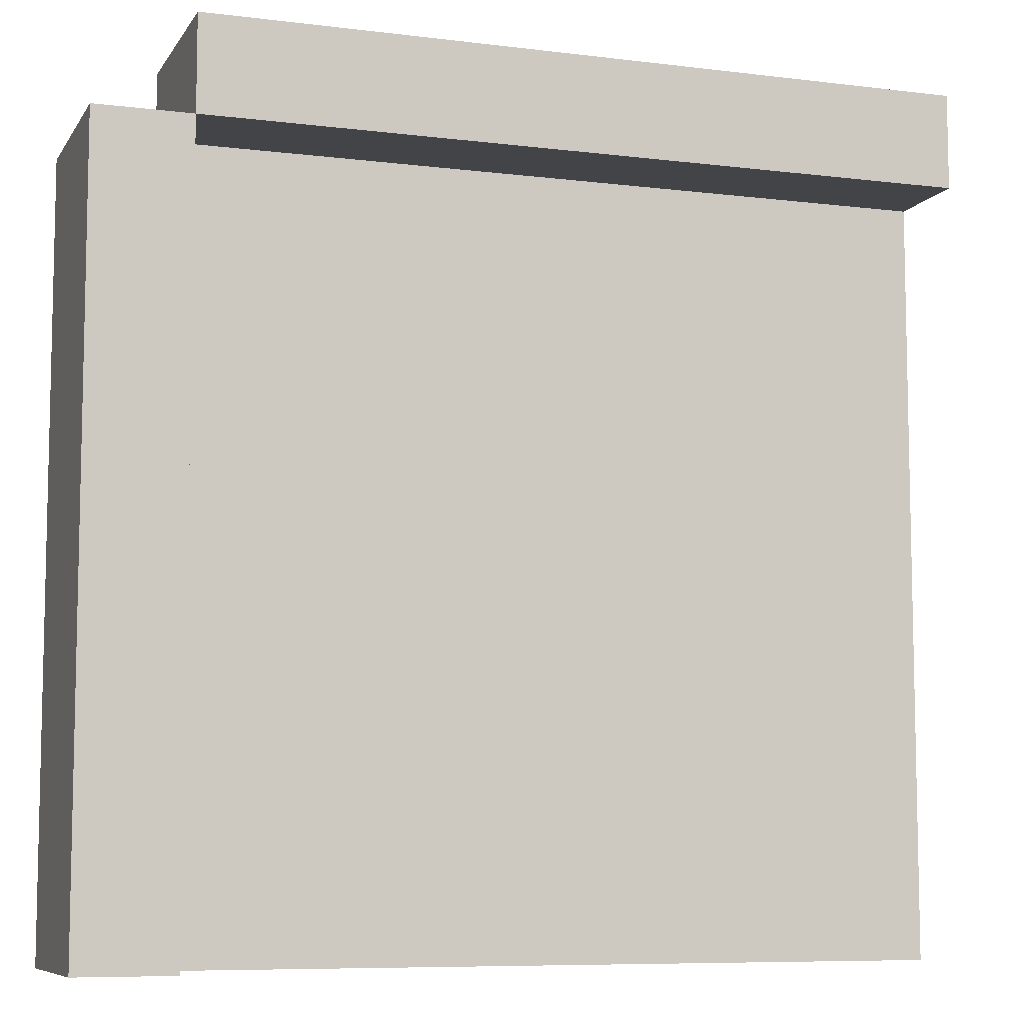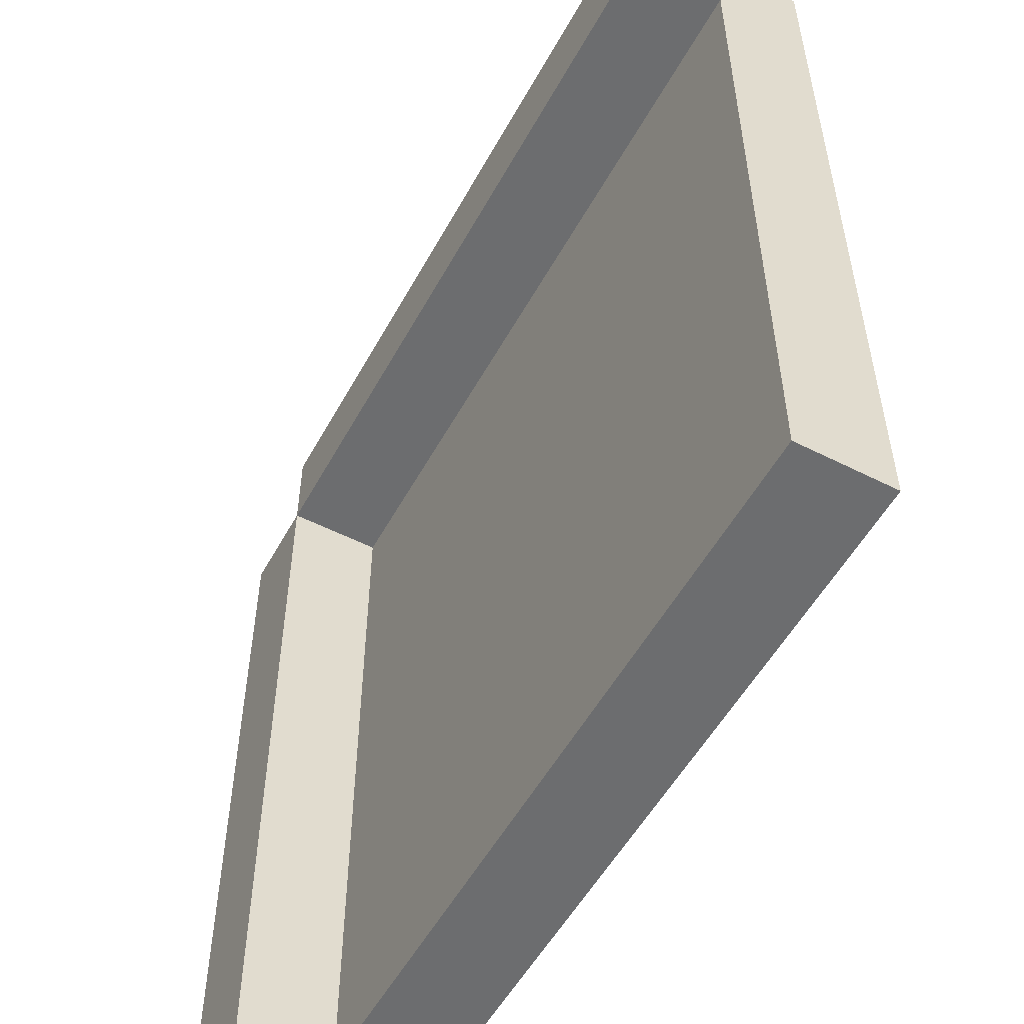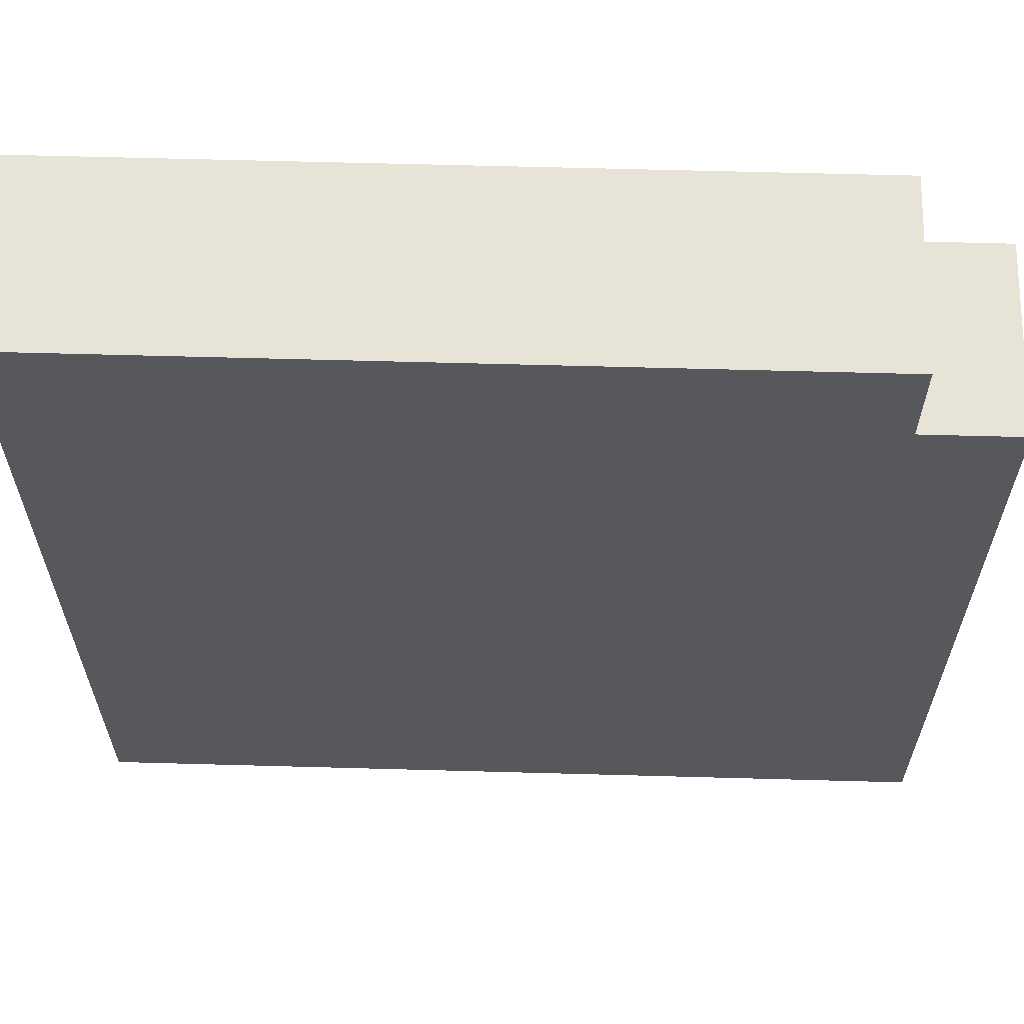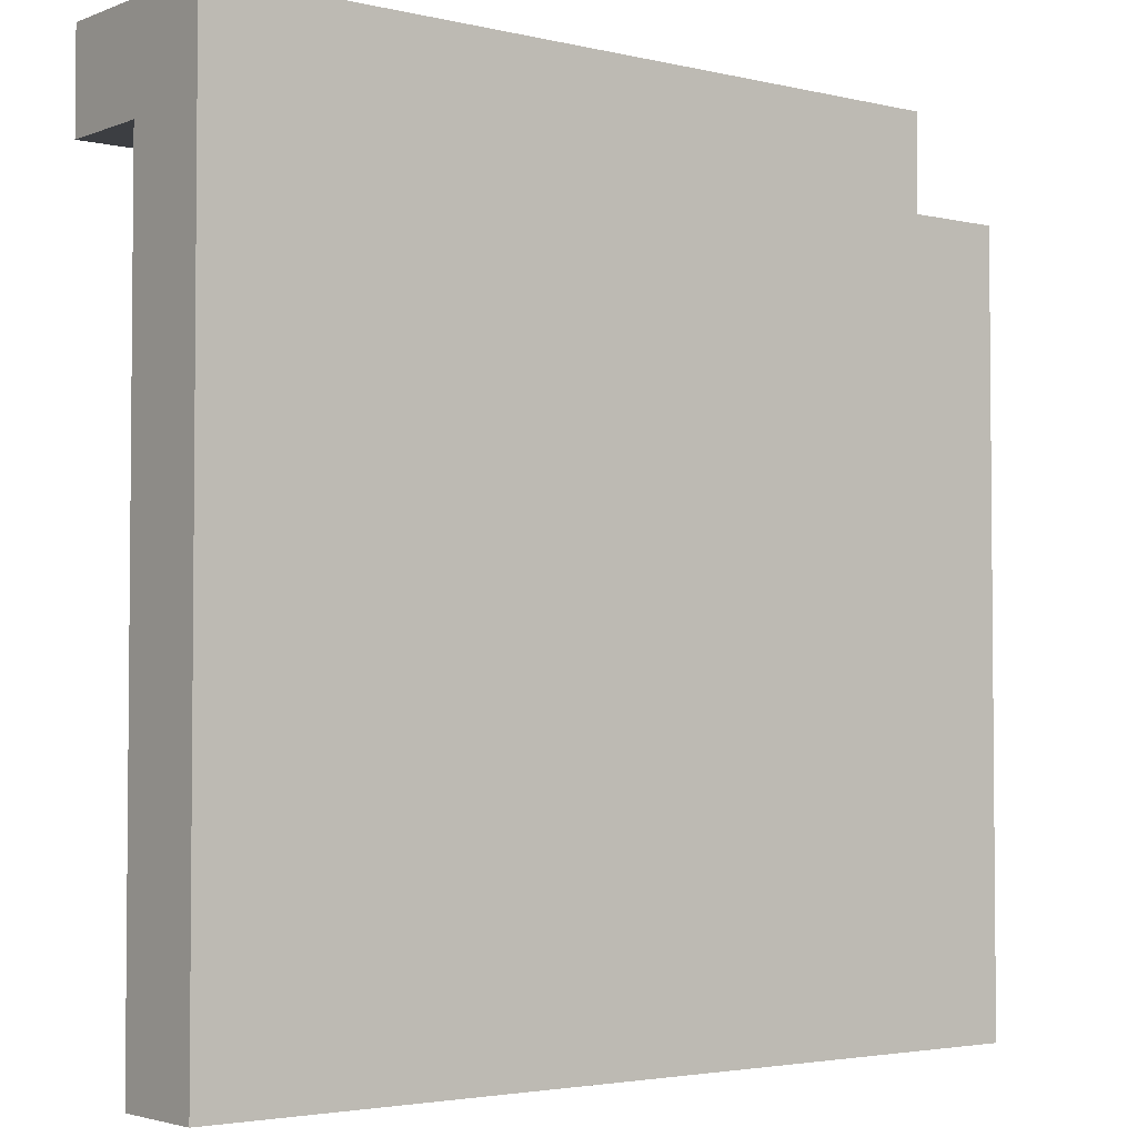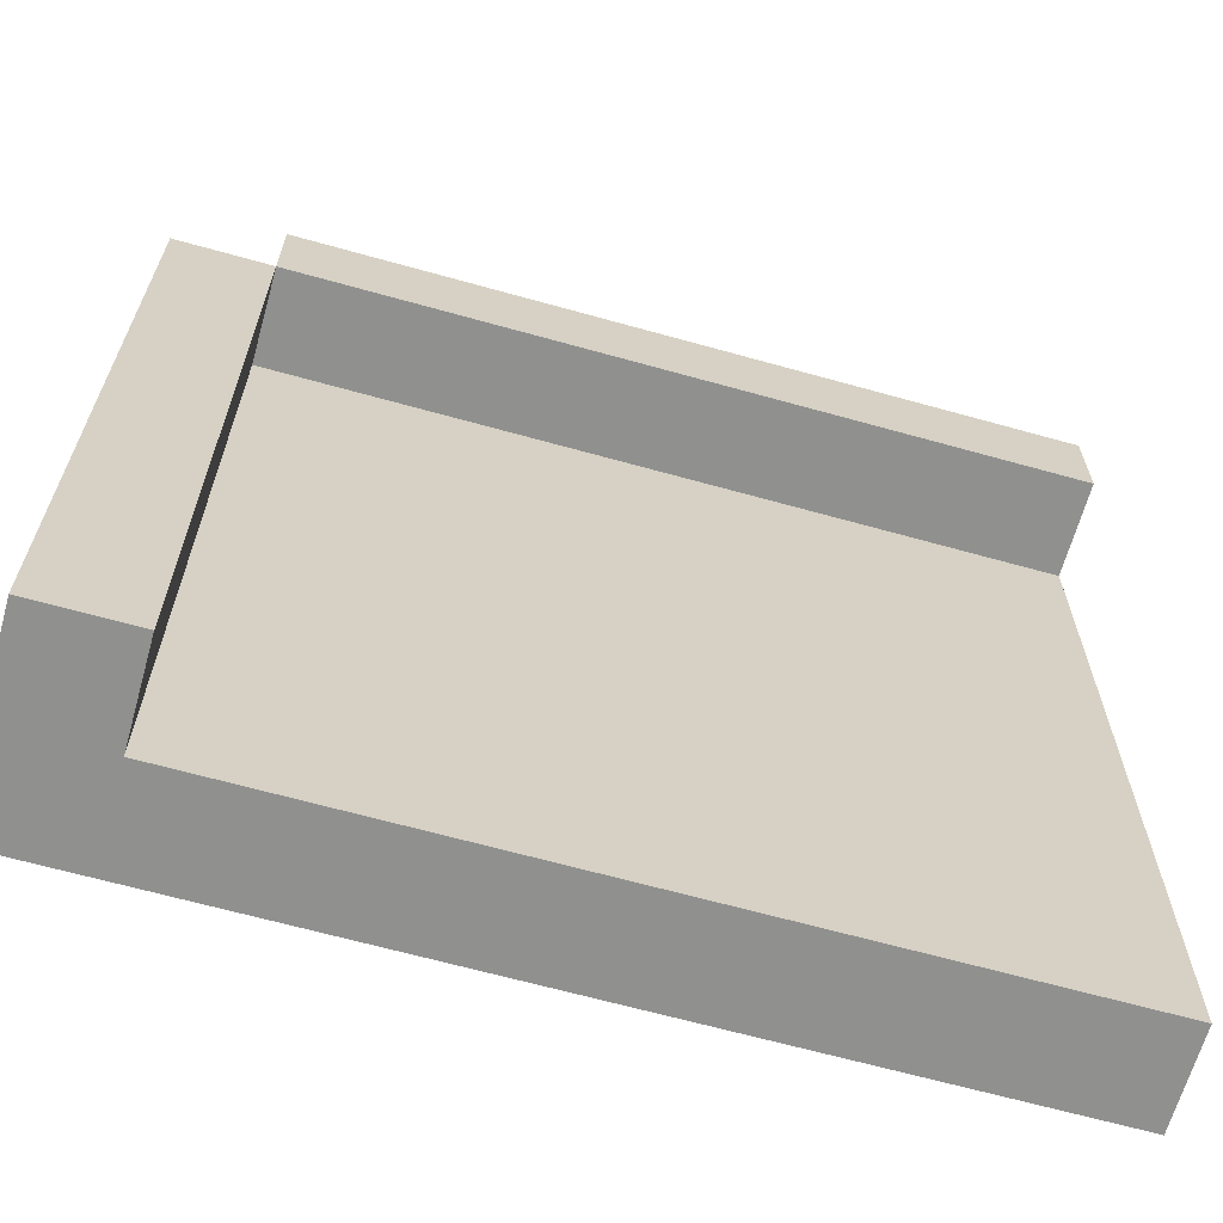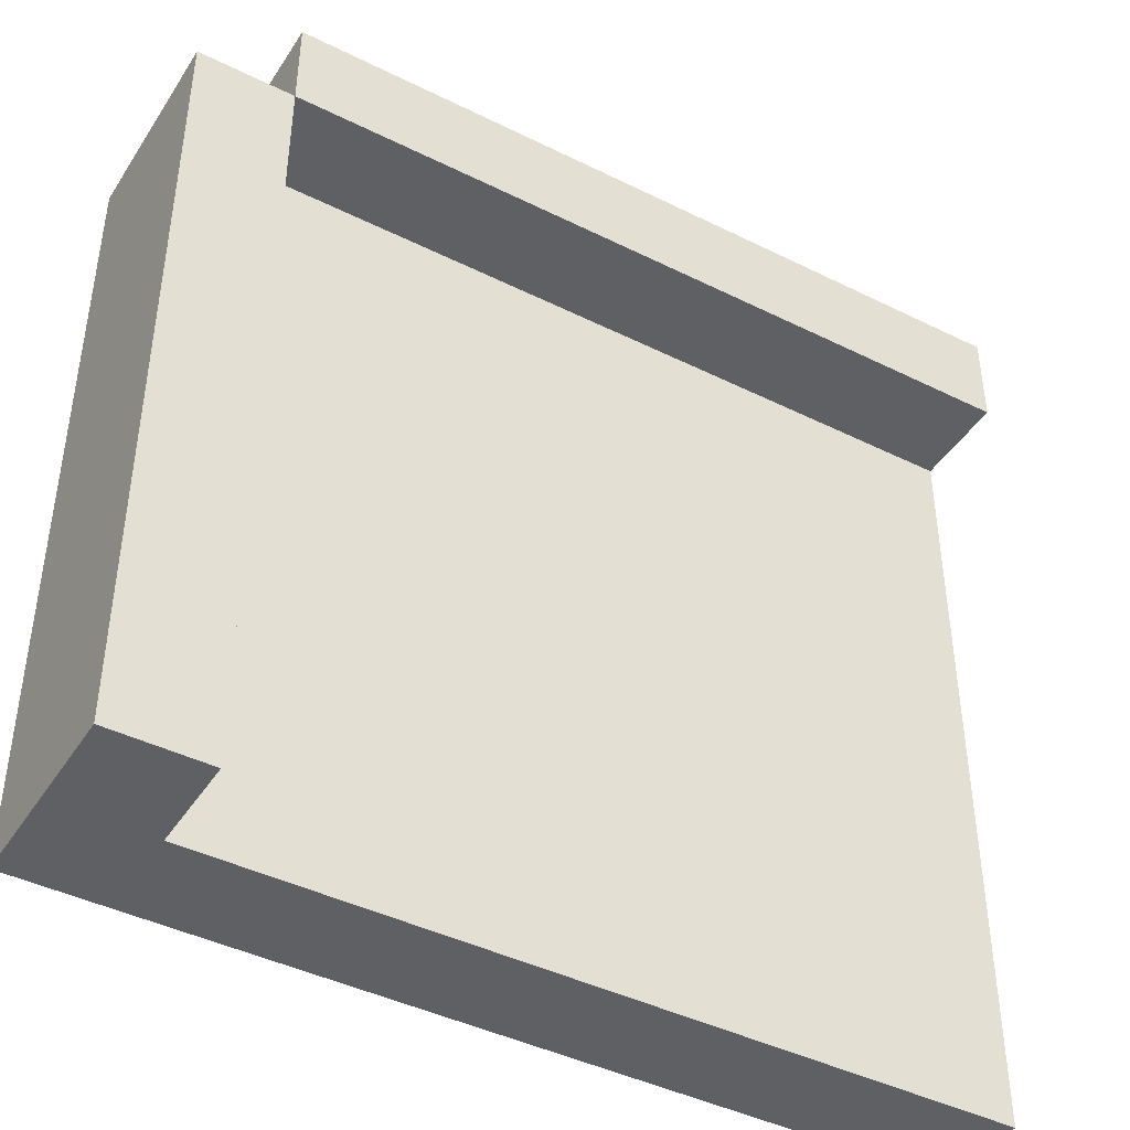
<metadata>
{"format":"obj","ext":"obj","renderer":"f3d","projection":"perspective","resolution":1024,"background":"white","views":[{"elev":-8.0,"azim":-19.1,"up":"+Z"},{"elev":-53.9,"azim":61.6,"up":"+Z"},{"elev":62.1,"azim":-178.4,"up":"+Z"},{"elev":-3.2,"azim":141.7,"up":"+Z"},{"elev":-65.5,"azim":-15.7,"up":"+Z"},{"elev":-43.1,"azim":-30.5,"up":"+Z"}]}
</metadata>
<code>
o
v -0.5 0.7 0.4
v -0.5 0.7 -0.4
v -0.5 0.9 0.4
v -0.5 0.9 -0.4
v -0.4 0.7 0.5
v -0.4 0.7 0.4
v -0.4 0.9 0.5
v -0.4 0.9 0.4
v -0.4 0.7 0.4
v -0.4 0.7 -0.4
v -0.4 0.8 0.4
v -0.4 0.8 -0.4
v 0.4 0.7 0.5
v 0.4 0.7 0.4
v 0.4 0.8 0.4
v 0.4 0.8 -0.4
v 0.4 0.9 0.5
v 0.4 0.9 -0.4
v -0.4 0.7 0.5
v -0.4 0.9 0.5
v 0.4 0.7 0.5
v 0.4 0.9 0.5
v -0.5 0.7 0.4
v -0.5 0.9 0.4
v -0.4 0.7 0.4
v -0.4 0.9 0.4
v -0.4 0.7 0.4
v -0.4 0.8 0.4
v 0.4 0.7 0.4
v 0.4 0.8 0.4
v -0.5 0.7 -0.4
v -0.5 0.9 -0.4
v -0.4 0.7 -0.4
v -0.4 0.8 -0.4
v 0.4 0.8 -0.4
v 0.4 0.9 -0.4
v -0.4 0.7 0.5
v 0.4 0.7 0.5
v -0.5 0.7 0.4
v -0.4 0.7 0.4
v 0.4 0.7 0.4
v -0.5 0.7 -0.4
v -0.4 0.7 -0.4
v -0.4 0.8 0.4
v 0.4 0.8 0.4
v -0.4 0.8 -0.4
v 0.4 0.8 -0.4
v -0.4 0.9 0.5
v 0.4 0.9 0.5
v -0.5 0.9 0.4
v -0.4 0.9 0.4
v -0.5 0.9 -0.4
v 0.4 0.9 -0.4
f 3 2 1
f 4 2 3
f 7 6 5
f 8 6 7
f 9 10 11
f 11 10 12
f 13 14 15
f 13 15 17
f 15 16 17
f 17 16 18
f 21 20 19
f 22 20 21
f 25 24 23
f 26 24 25
f 27 28 29
f 29 28 30
f 31 32 33
f 33 32 34
f 34 32 35
f 35 32 36
f 40 38 37
f 41 38 40
f 42 40 39
f 43 40 42
f 46 45 44
f 47 45 46
f 48 49 51
f 50 51 52
f 51 49 53
f 52 51 53

</code>
